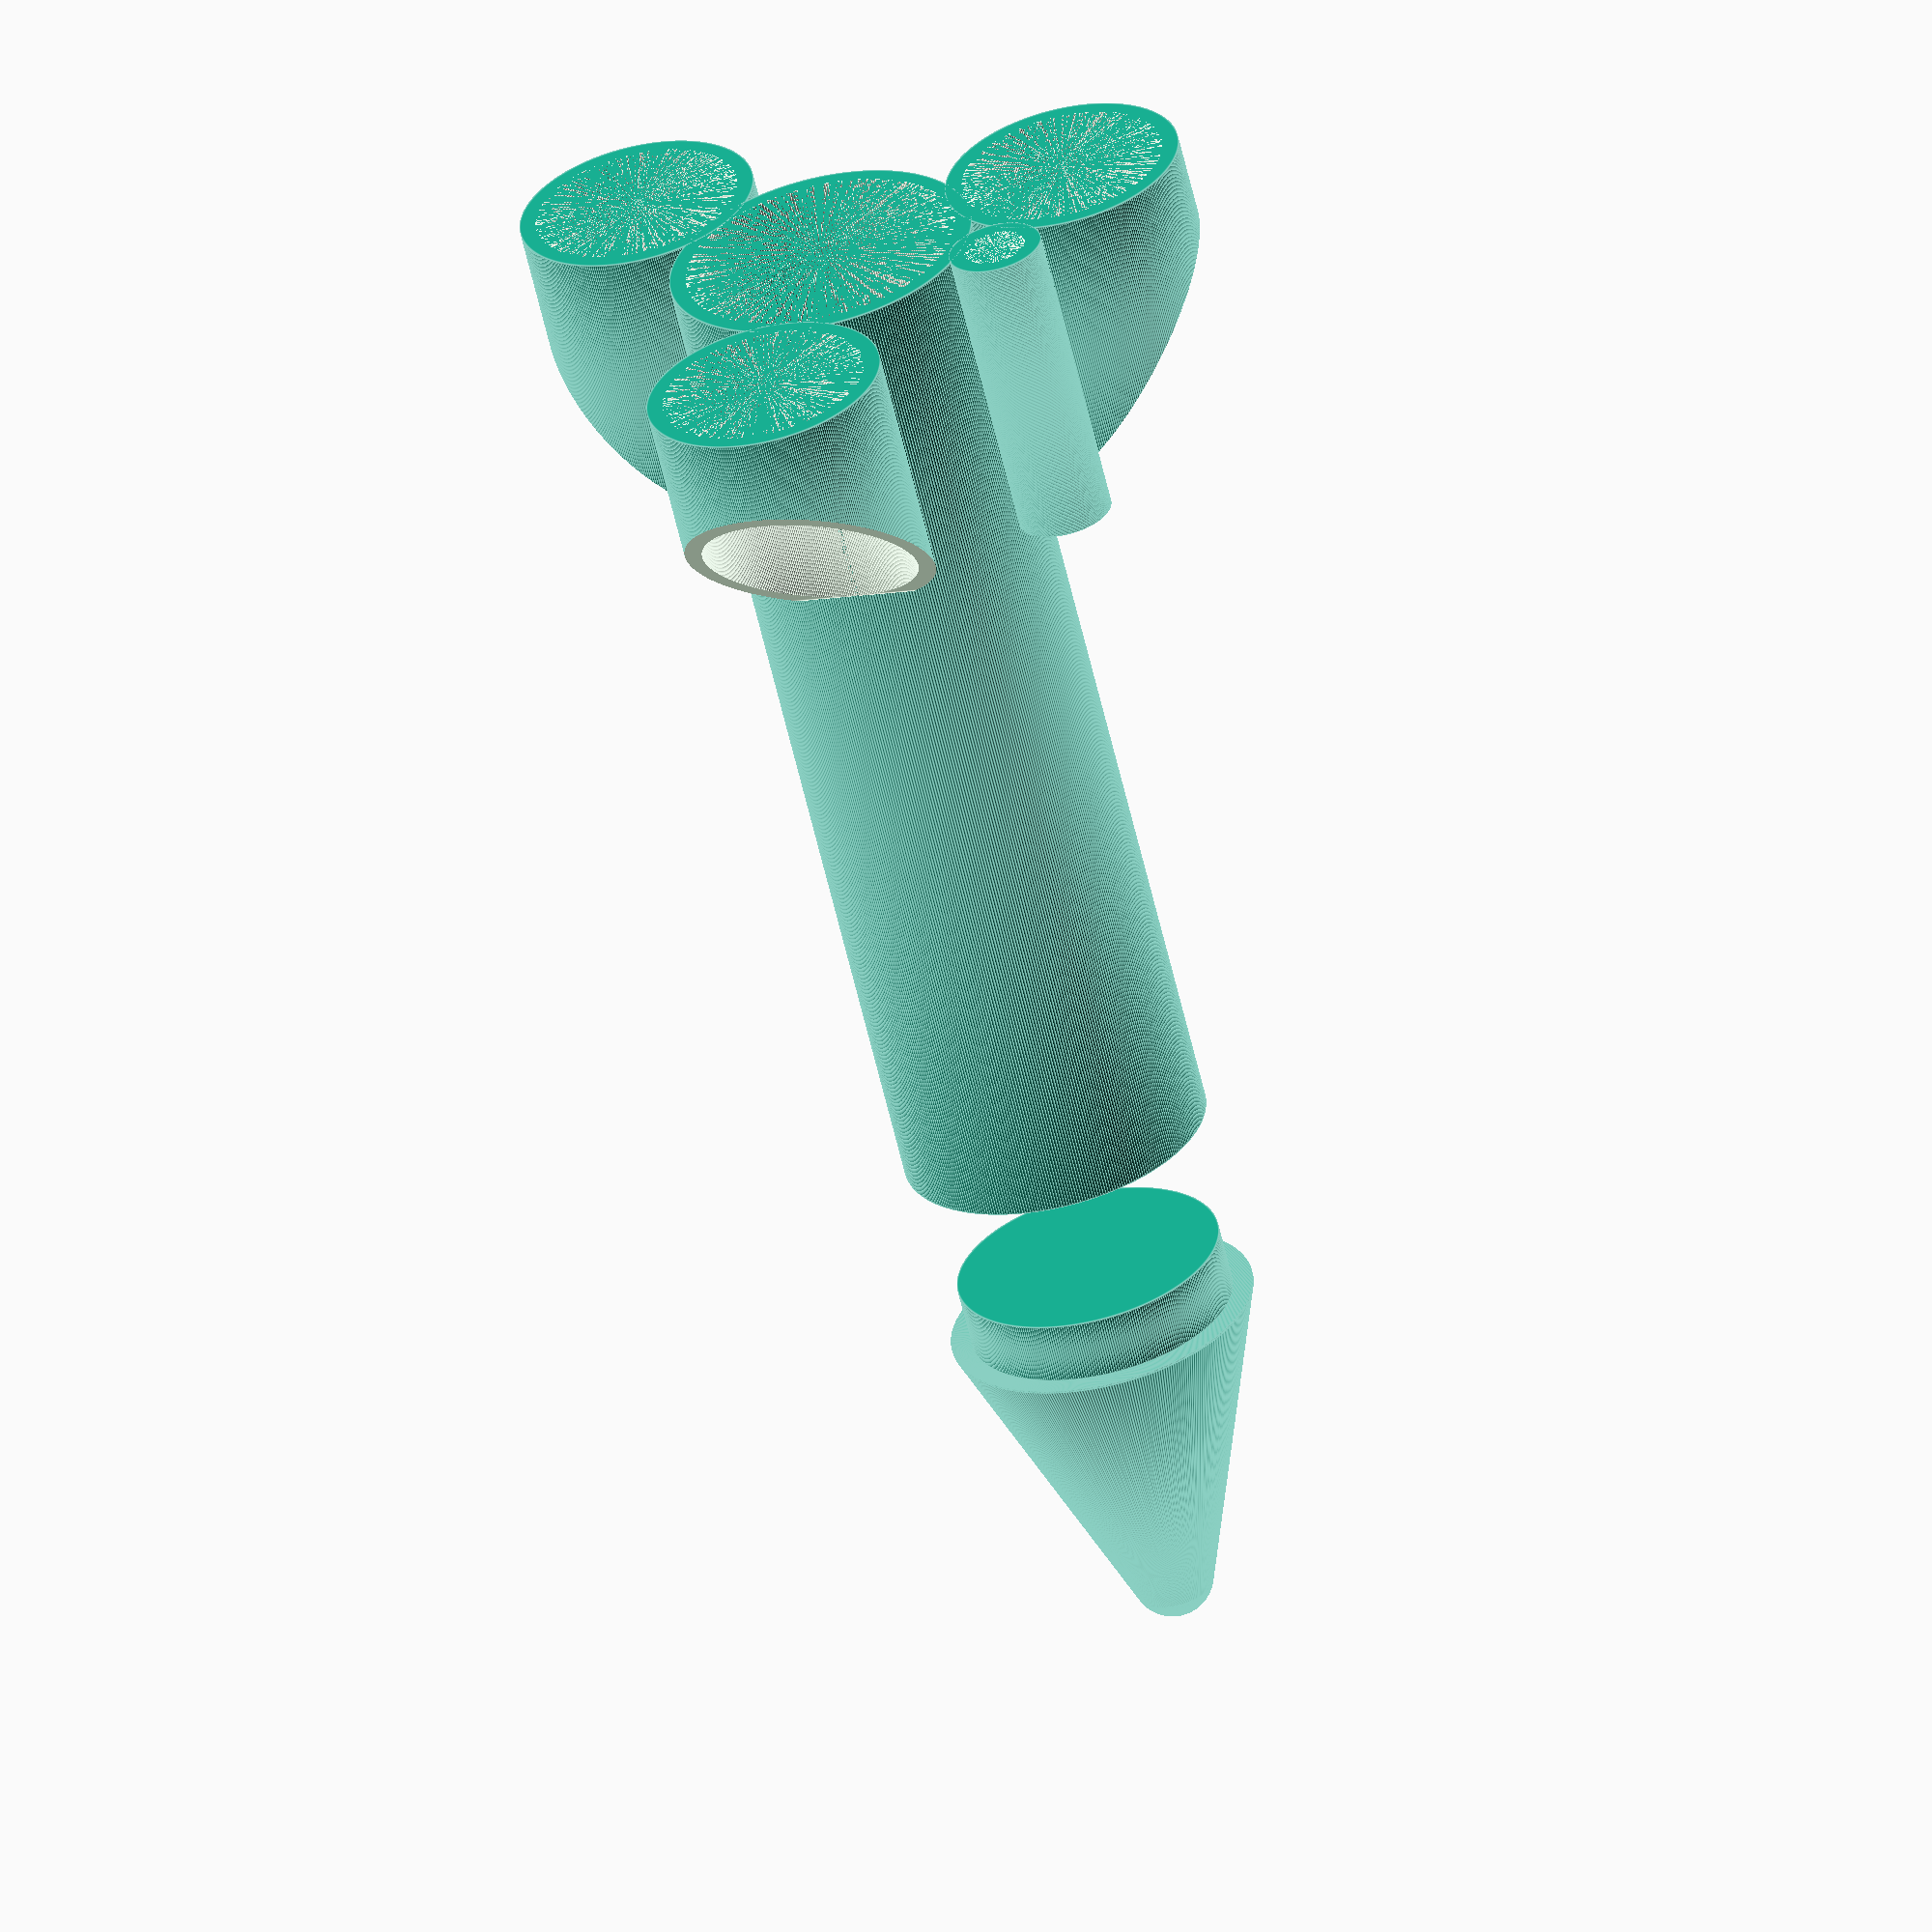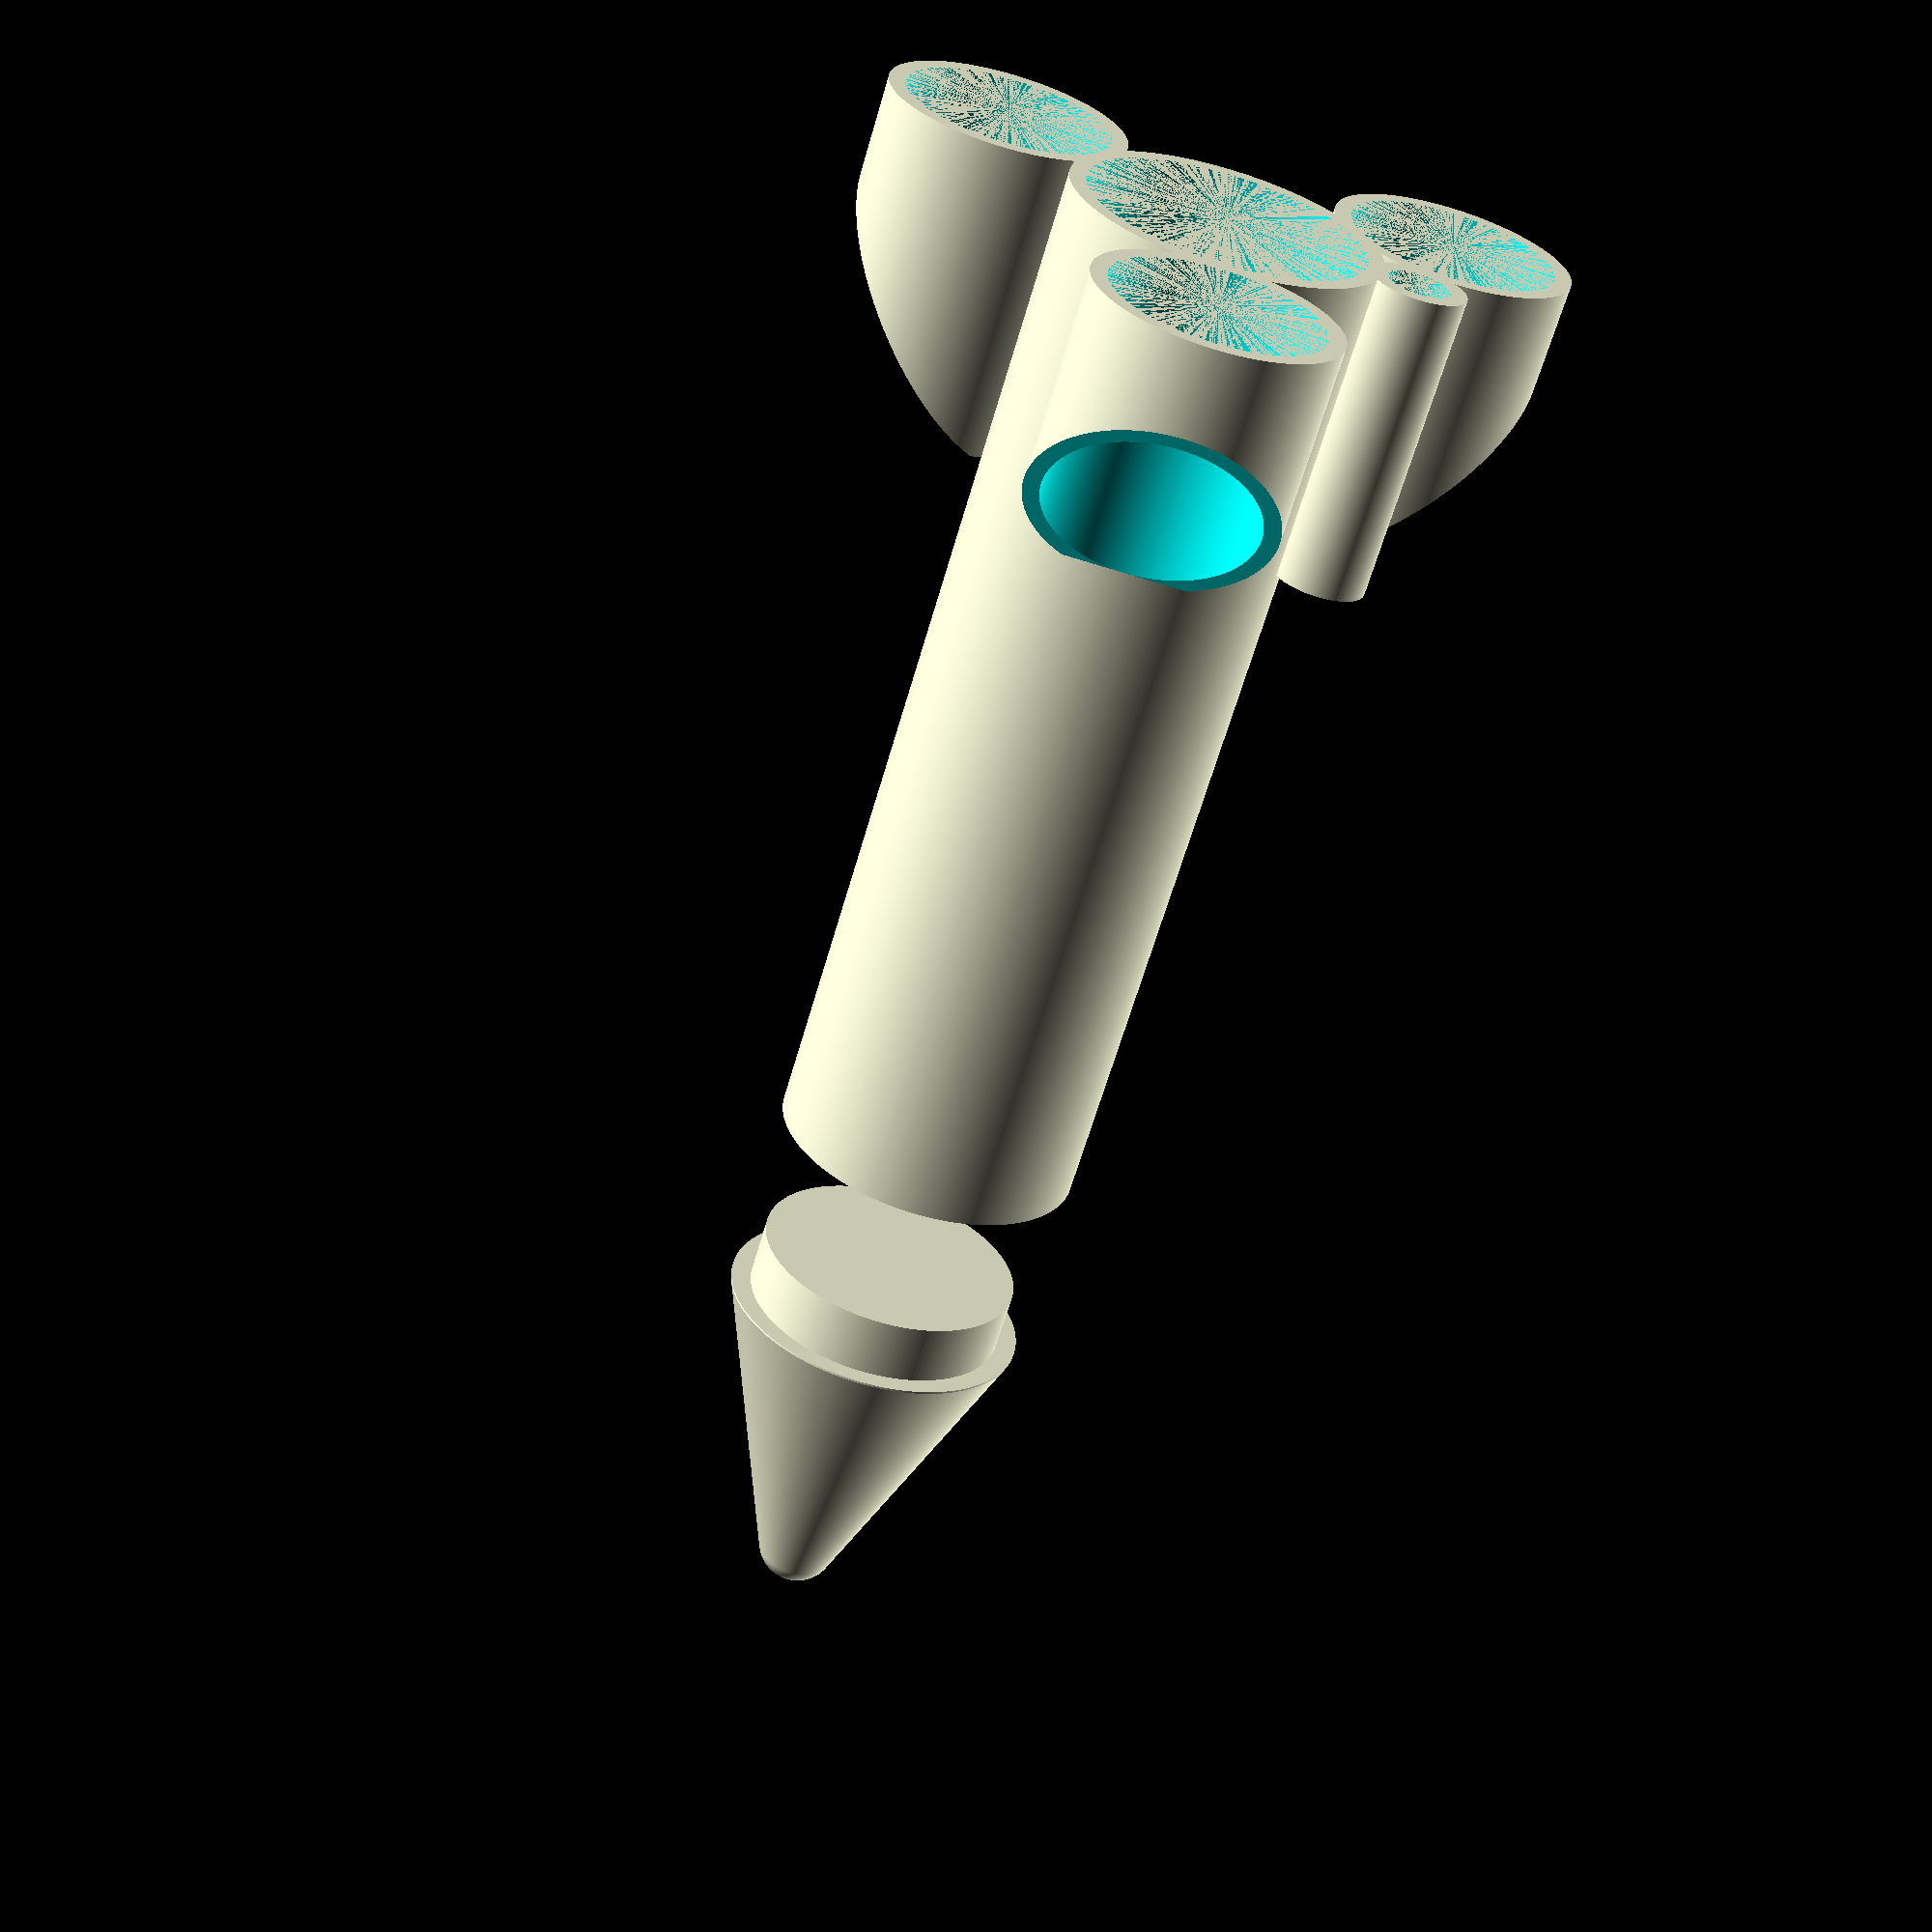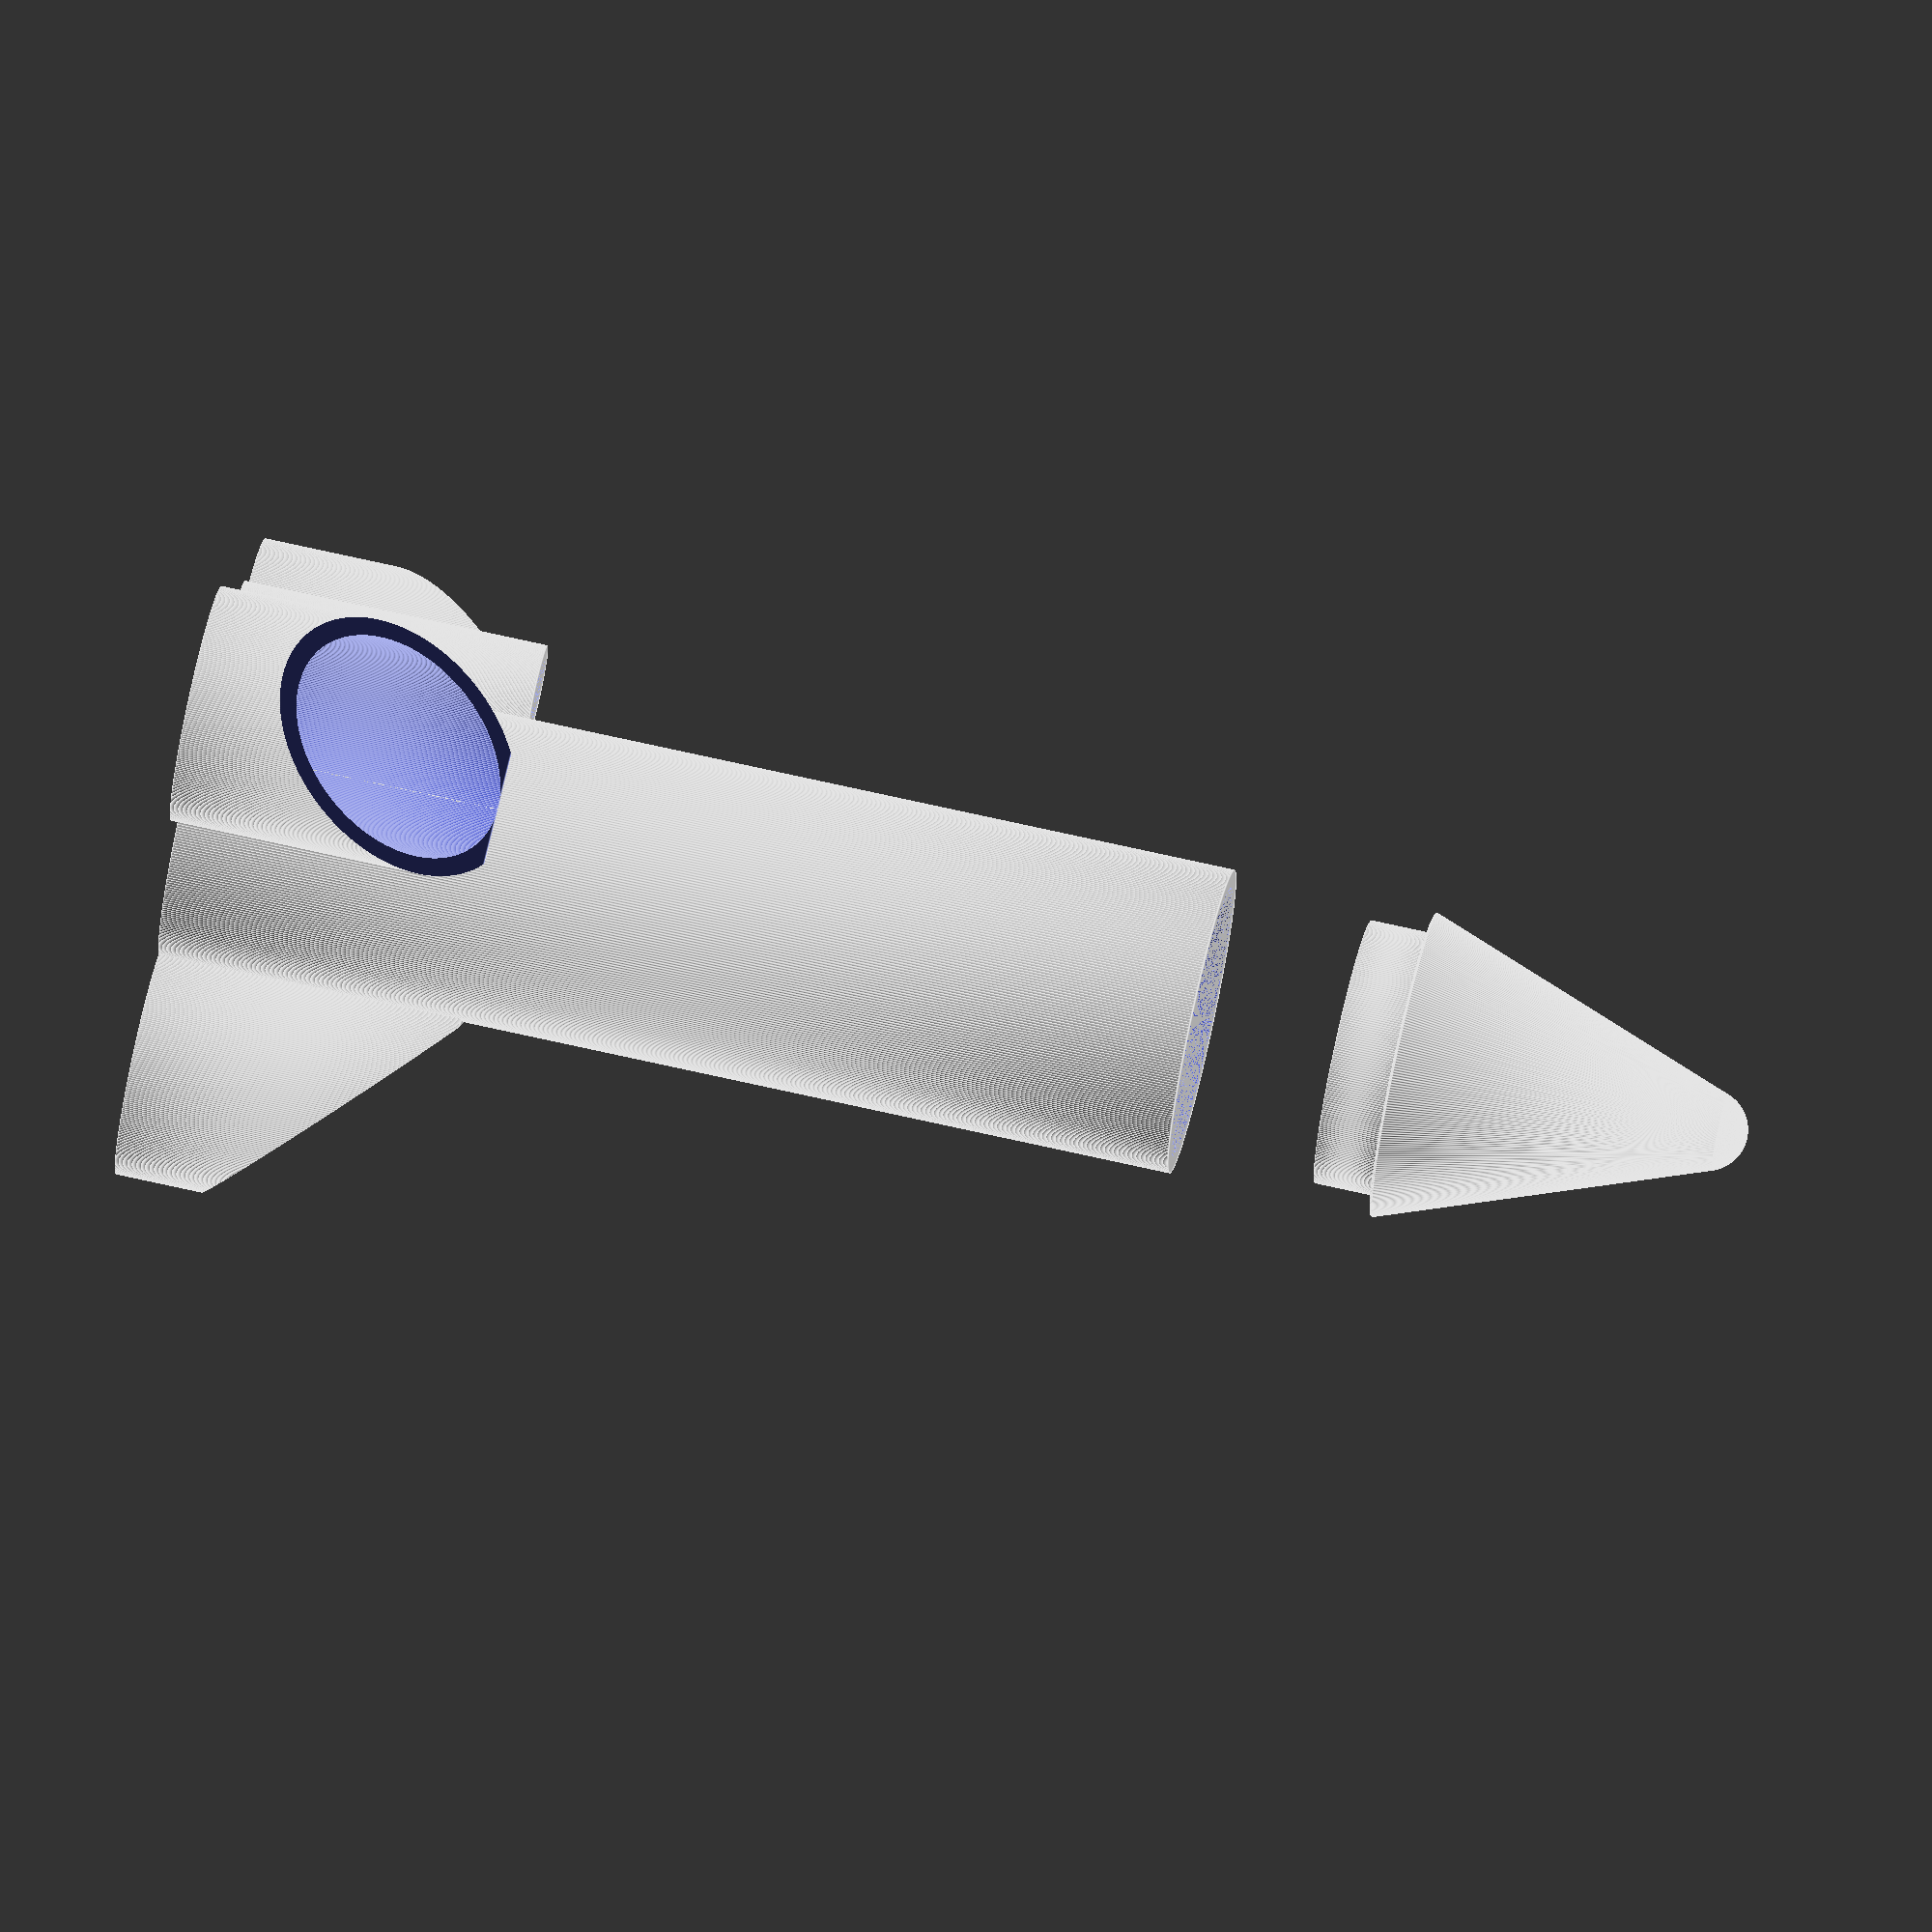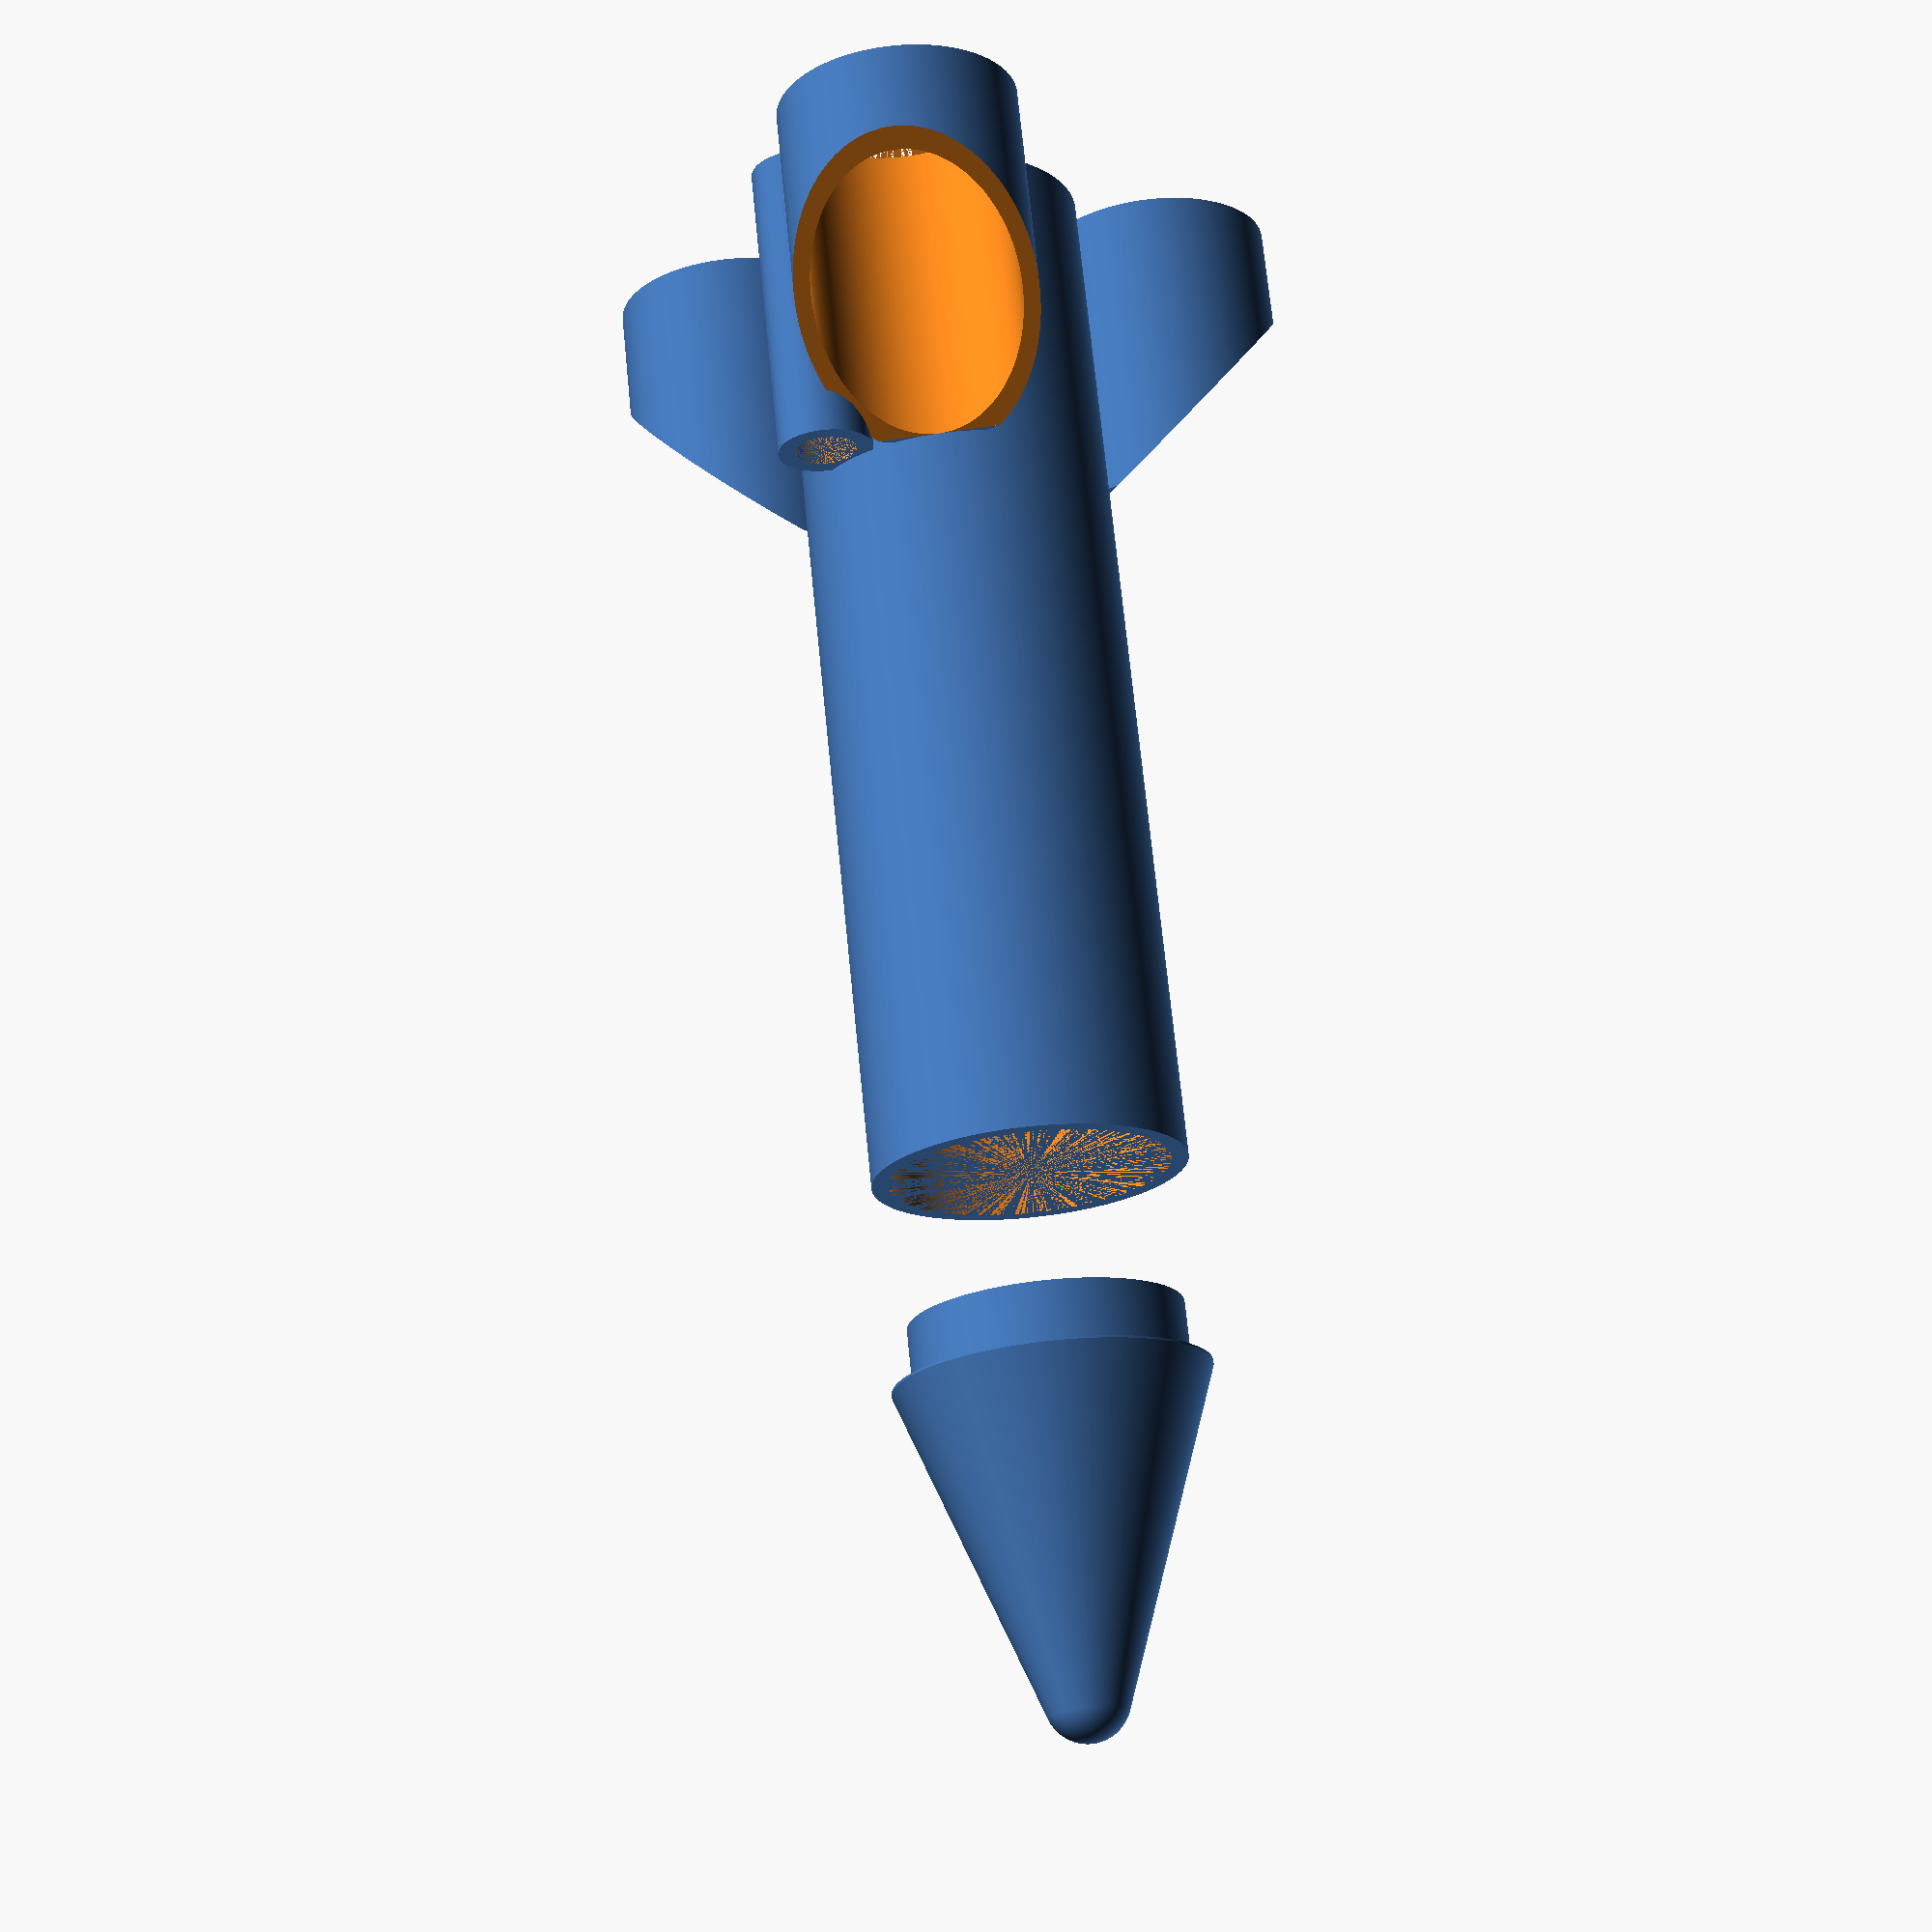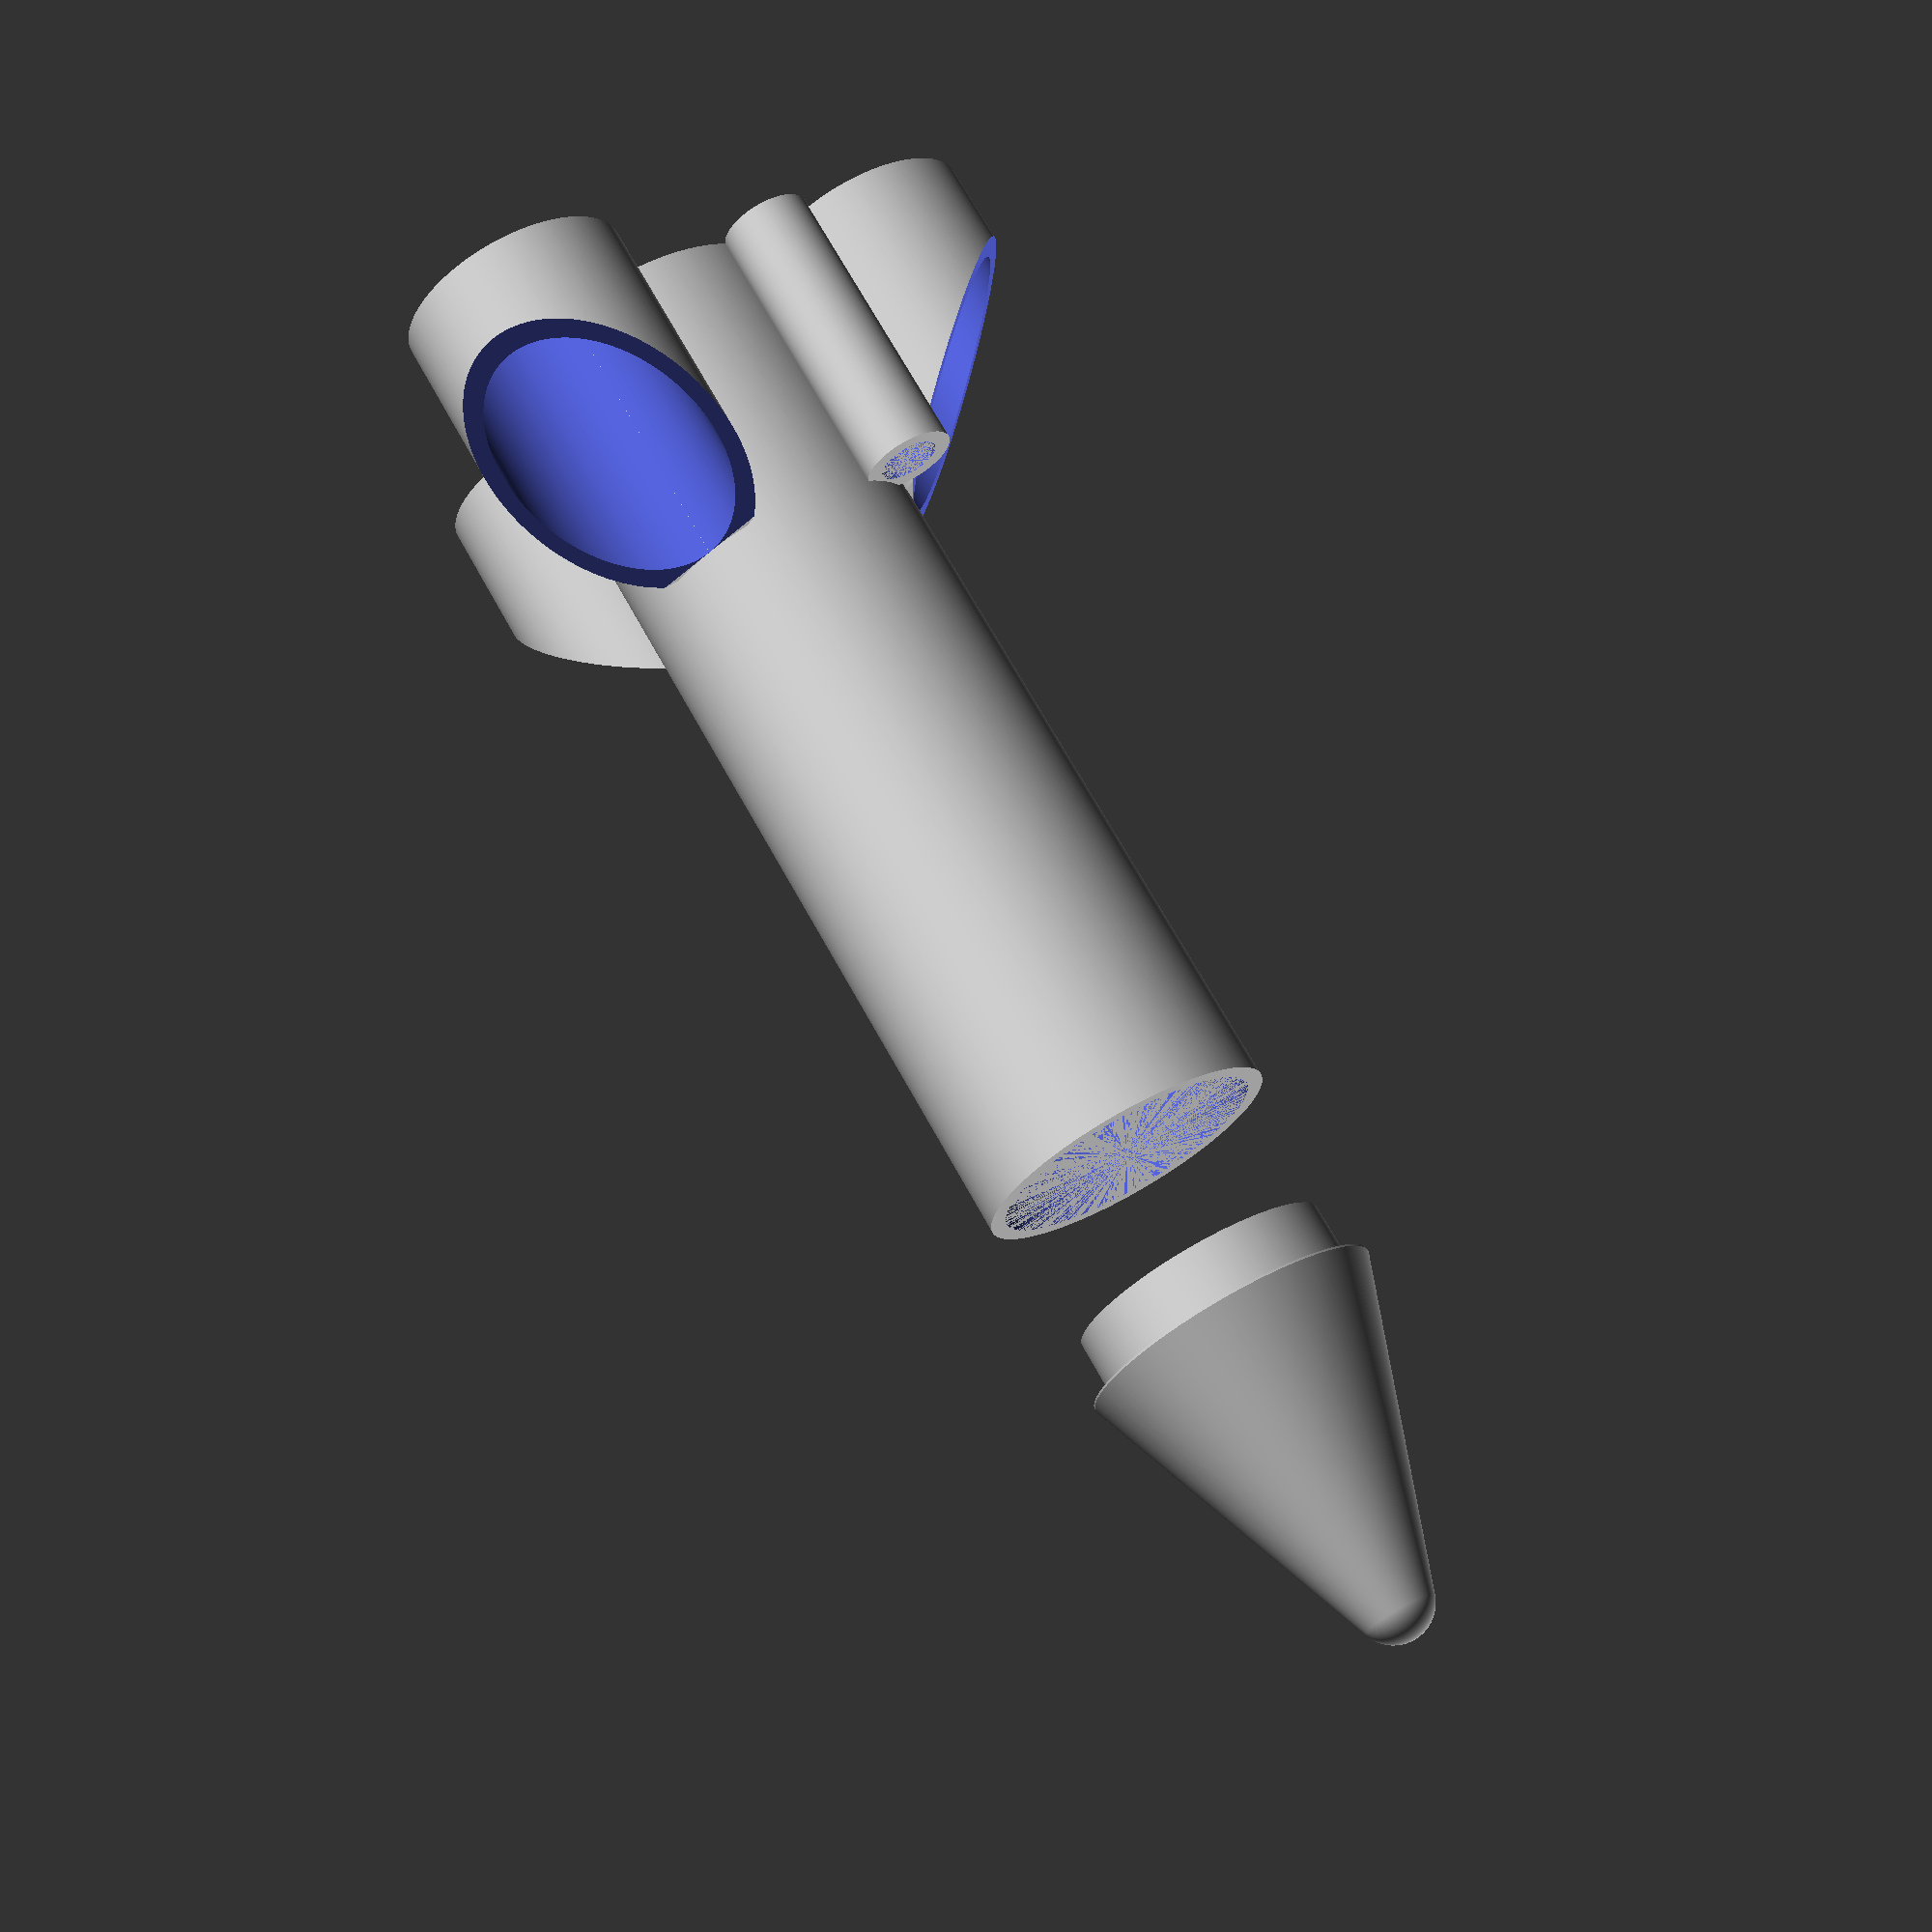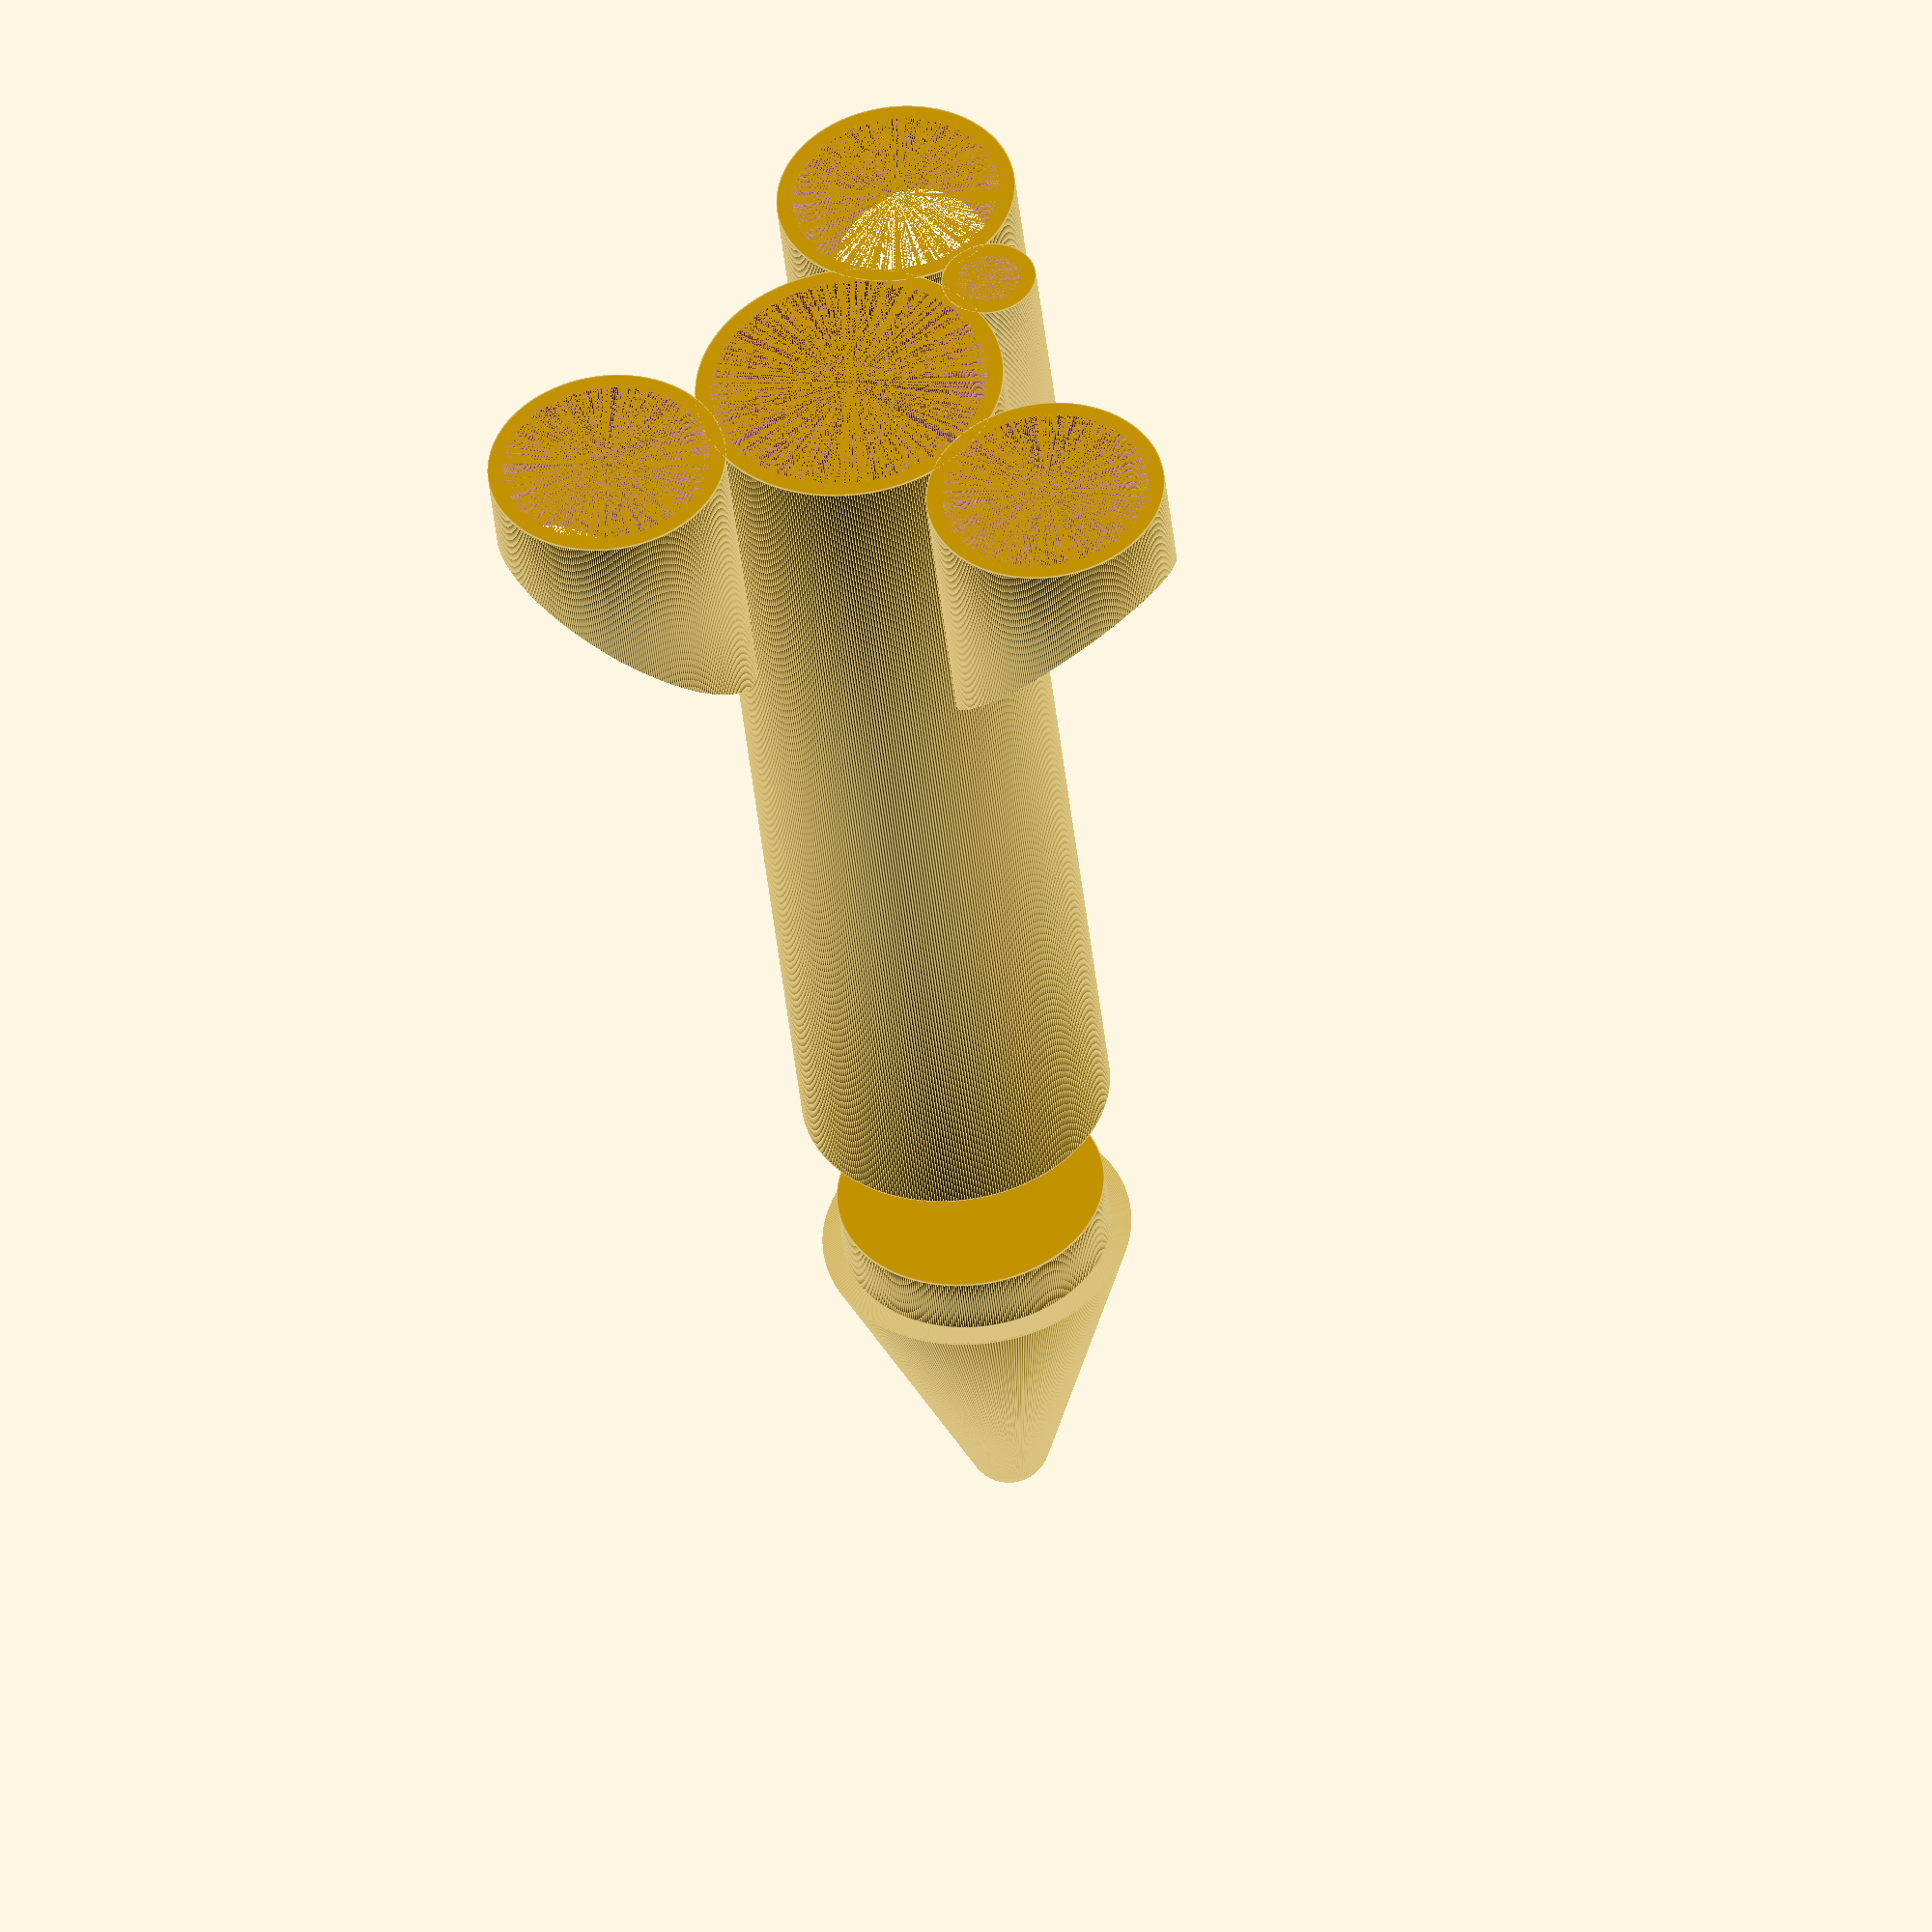
<openscad>
/*
motor dimensions:
    mini d=13mm, l=4.4cm
    standard d=18mm, l=7cm
    c11&d d=24, l=7cm
    24e d=24, l=9.5cm
    e&f d=29mm, l=11.5cm
*/

//system wide vars here
wallThickness=0.8; //thin wall for light weight
clearance=.2; //diminish cone plug to slip in and out
motorRadius=6.5; //mini motor
motorHeight=40;
insideRadius=motorRadius+clearance;
outsideRadius=insideRadius+wallThickness;

$fn=36; //draft
$fn=360; //high quality
rocketHeight=50; //minus cone


//- rocket
tube(insideRadius,rocketHeight);
//changing tube - pass INSIDE diameter

for (angle = [30:120:270]) {
   rotate([0,0,angle]){translate([12.5,0,0]){vaneTube(5,15);}}
    }
 
rotate([0,0,187]){
    translate([outsideRadius+1.7,0,0]){tube(1.5,15);} //launchtube
    //translate([outsideRadius+1.5,0,rocketHeight-10]){tube(1.5,10);}
} //launchtube


translate([0,0,rocketHeight+10]){cone(outsideRadius);    }
translate([0,0,motorHeight]){motorMount(insideRadius+(0.5*clearance));    }

 module cone(outsideRadius){
     hull(){
         //$fn=sides;
         cylinder(r=outsideRadius,h=0.1);
         translate([0,0,15]){sphere(r=2);}
     }
     translate([0,0,-3]){cylinder(r=insideRadius-clearance, h=3);}
 }
 

module vaneTube(radius,height) {
 // make the tubes hollow
 // chamfer the top of the tube 45 degrees
    difference(){   
        rotate([0,0,30]){tube(radius, height);}
        translate([-radius,-2*radius,height]){rotate([0,45,0]){cube([4*radius,4*radius,4*radius]);}}
            }
        }

               
                
module tube(radius, height) {
        //$fn=sides; - use this to make ploygonal rockets 
        //wallThickness=0.8;
        difference(){
            cylinder(r=(radius+wallThickness), h=height);
        cylinder(r=radius,h=height);
    }
}

module motorMount(radius){
    //makes a ring 
    tube(radius-wallThickness-(.5*clearance), 3);
    }
</openscad>
<views>
elev=241.1 azim=166.9 roll=346.9 proj=o view=edges
elev=242.6 azim=175.3 roll=16.0 proj=p view=wireframe
elev=109.5 azim=3.8 roll=257.2 proj=o view=edges
elev=289.1 azim=53.7 roll=354.3 proj=p view=solid
elev=289.7 azim=149.6 roll=331.0 proj=p view=solid
elev=43.3 azim=49.6 roll=185.9 proj=o view=edges
</views>
